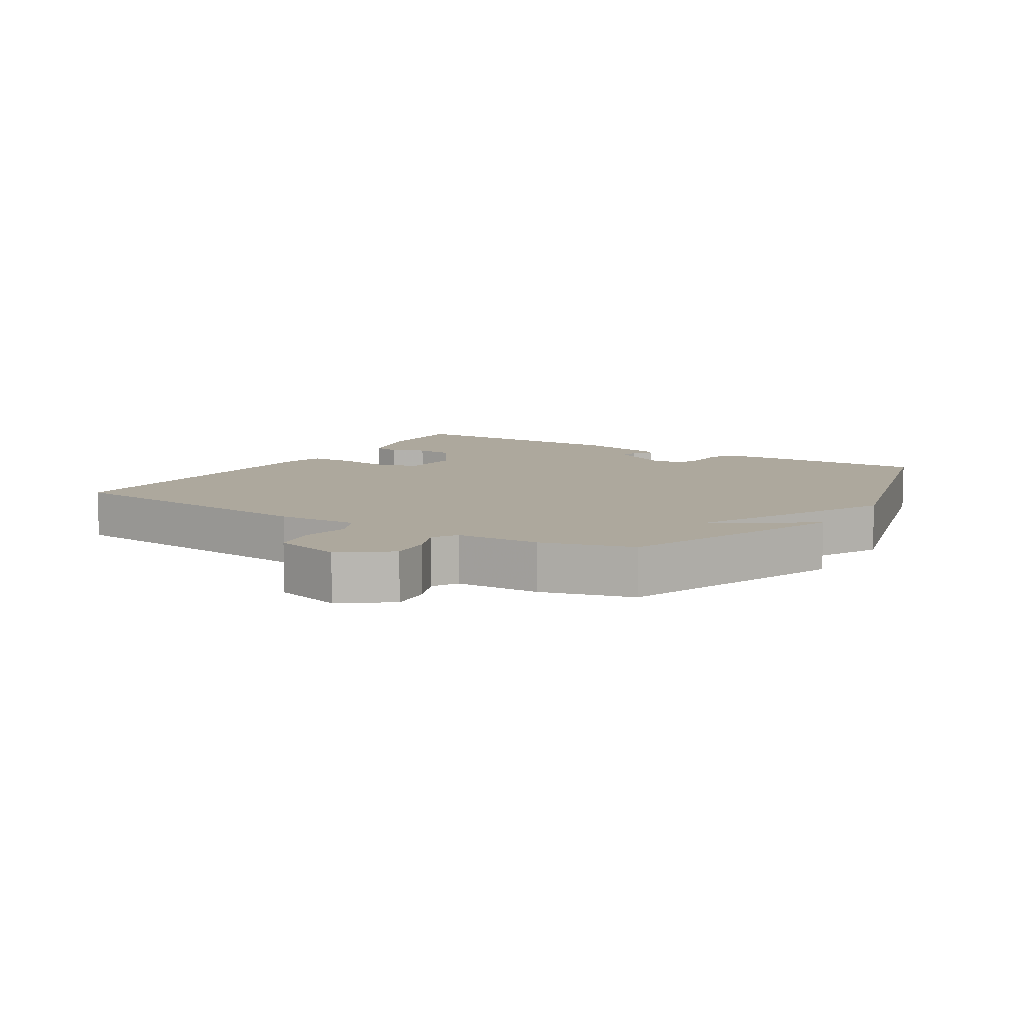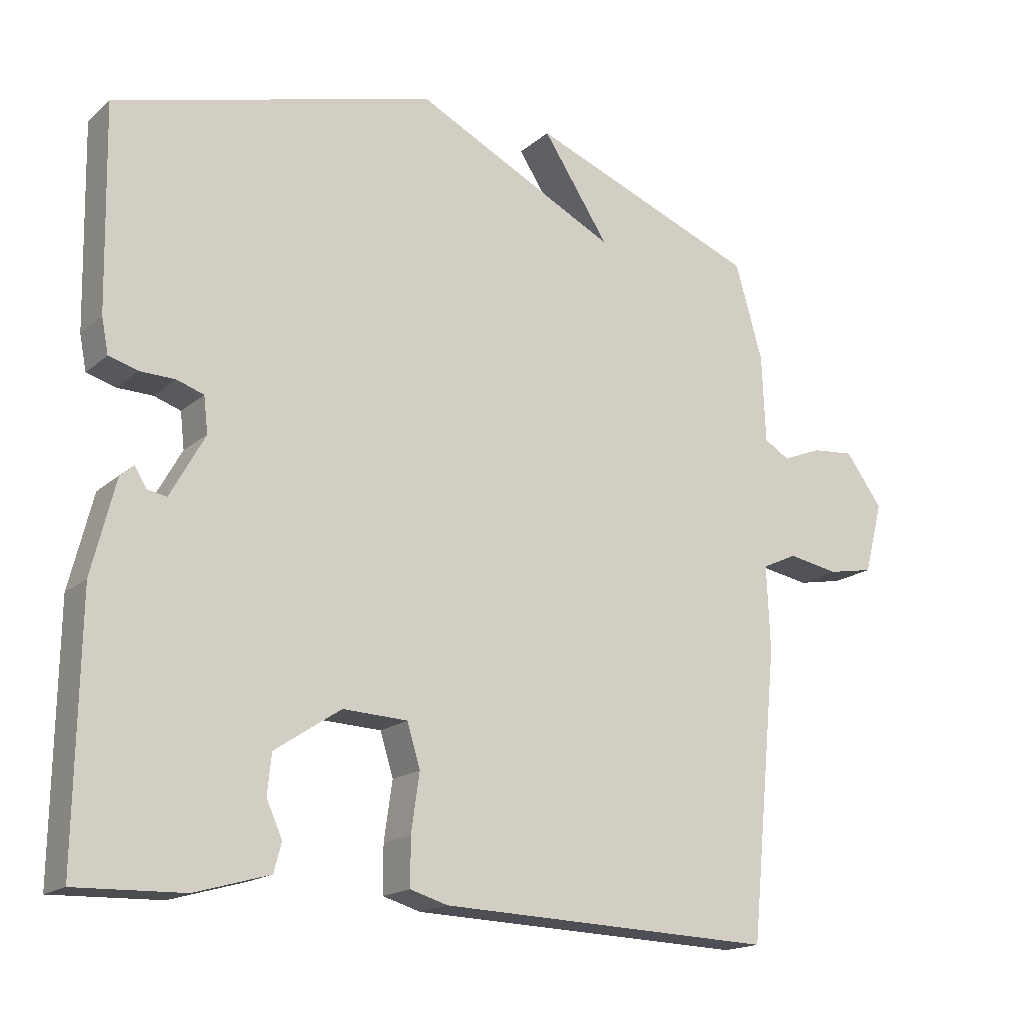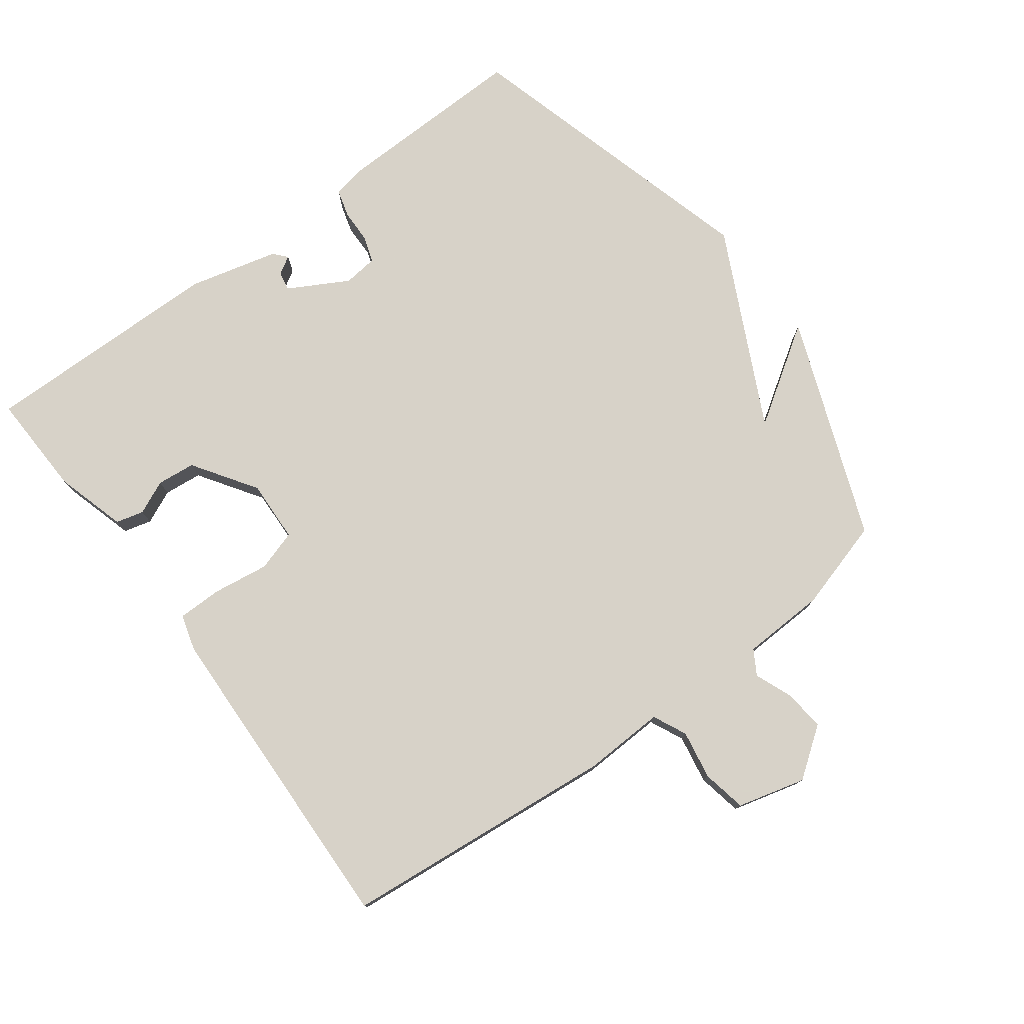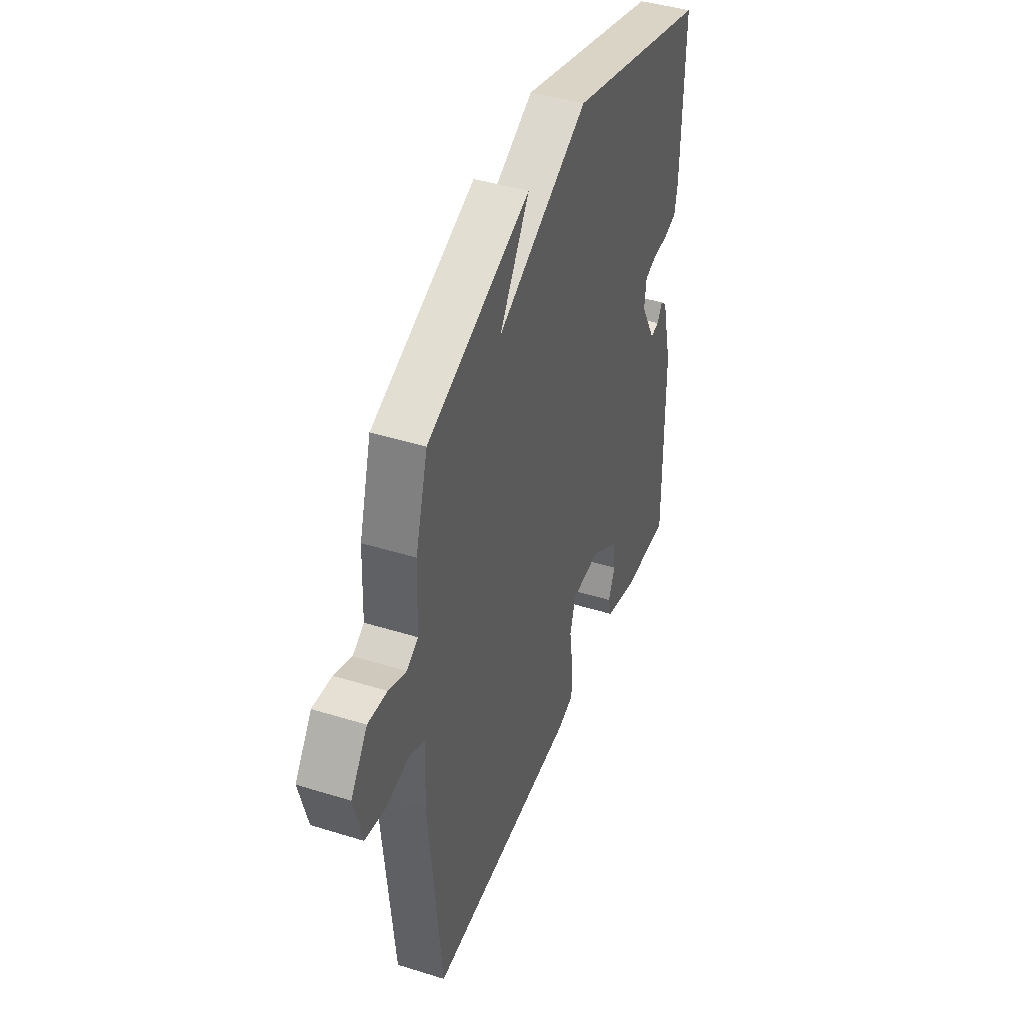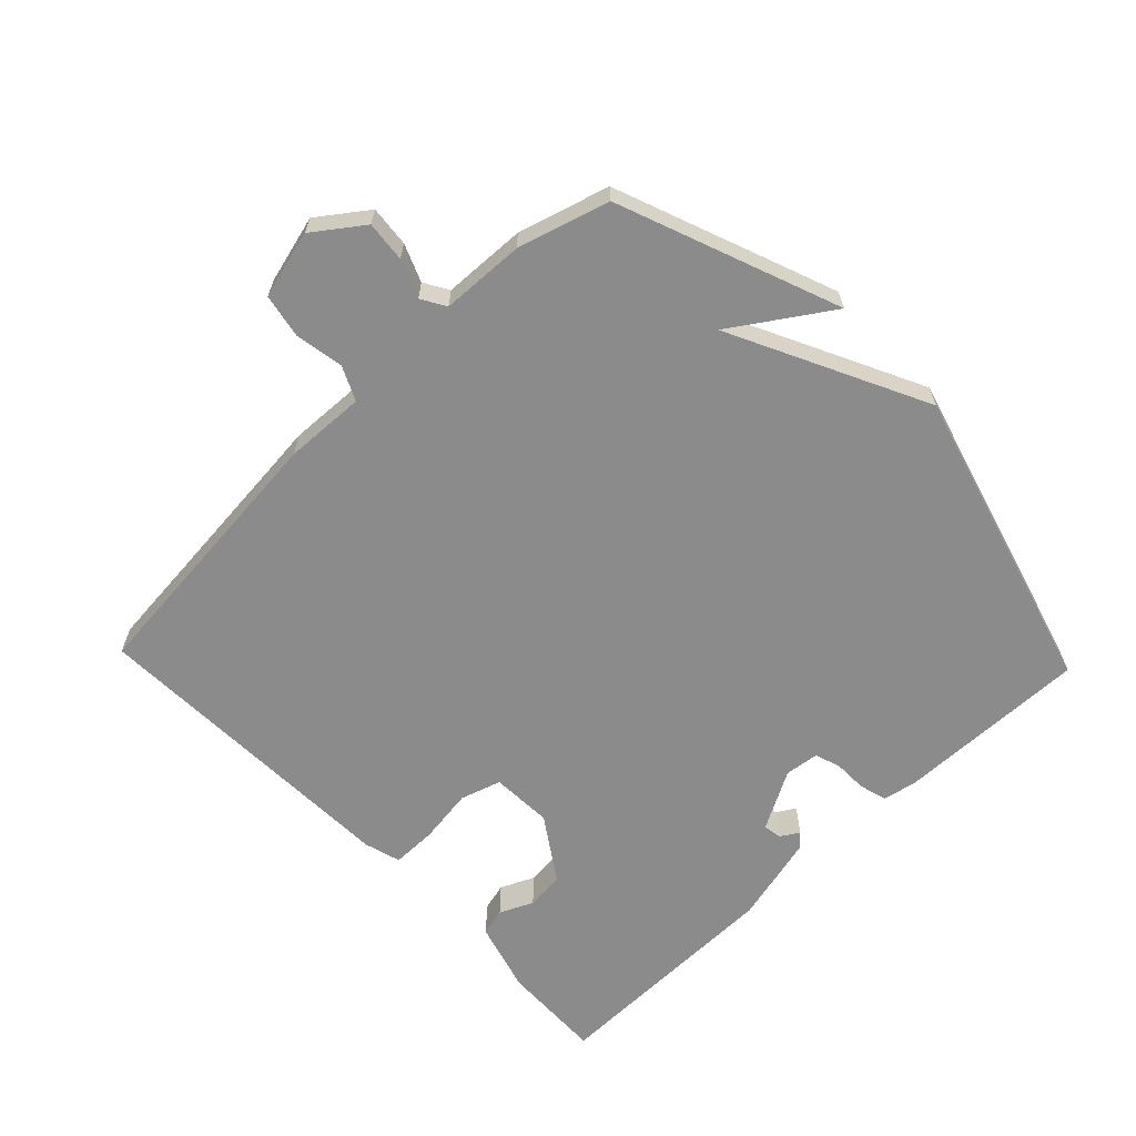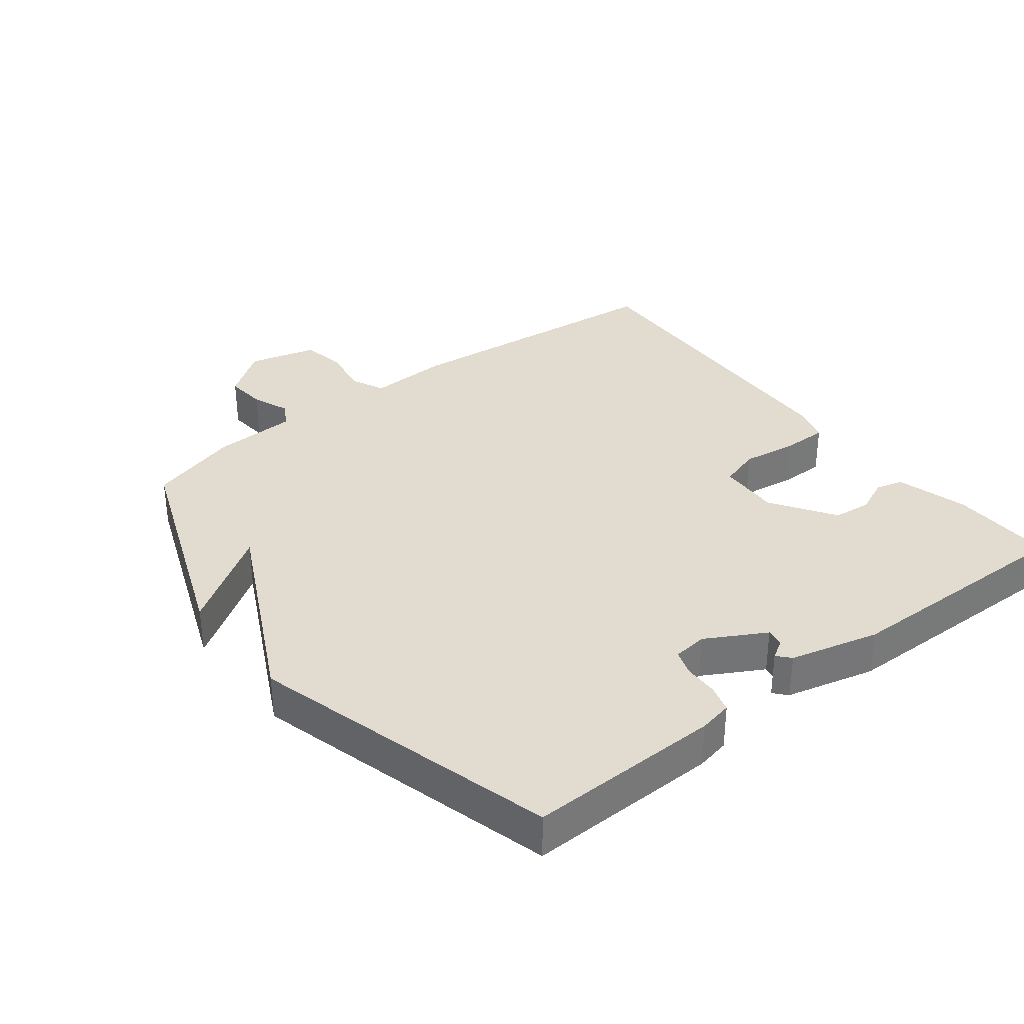
<metadata>
{"format":"obj","ext":"obj","renderer":"f3d","projection":"perspective","resolution":1024,"background":"white","views":[{"elev":8.7,"azim":-58.1,"up":"+Y"},{"elev":-17.3,"azim":147.8,"up":"+Z"},{"elev":77.3,"azim":-126.7,"up":"+Y"},{"elev":42.8,"azim":-69.7,"up":"+Z"},{"elev":-63.9,"azim":-46.3,"up":"+Y"},{"elev":34.4,"azim":52.2,"up":"+Y"}]}
</metadata>
<code>
v 0.5 0.07 -0.5
v 0.344 0.07 -0.495
v 0.236 0.07 -0.464
v 0.225 0.07 -0.422
v 0.248 0.07 -0.371
v 0.242 0.07 -0.313
v 0.146 0.07 -0.249
v 0.052 0.07 -0.253
v 0.033 0.07 -0.315
v 0.045 0.07 -0.399
v 0.045 0.07 -0.467
v -0.01 0.07 -0.483
v -0.5 0.07 -0.5
v -0.541 0.07 -0.082
v -0.536 0.07 0.041
v -0.587 0.07 0.065
v -0.661 0.07 0.052
v -0.728 0.07 0.065
v -0.755 0.07 0.168
v -0.701 0.07 0.242
v -0.639 0.07 0.236
v -0.582 0.07 0.213
v -0.545 0.07 0.235
v -0.54 0.07 0.362
v -0.5 0.07 0.5
v -0.165 0.07 0.629
v -0.262 0.07 0.482
v 0.035 0.07 0.629
v 0.5 0.07 0.5
v 0.494 0.07 0.207
v 0.484 0.07 0.156
v 0.442 0.07 0.144
v 0.391 0.07 0.143
v 0.352 0.07 0.13
v 0.346 0.07 0.078
v 0.396 0.07 -0.012
v 0.424 0.07 -0.007
v 0.441 0.07 0.021
v 0.461 0.07 0.003
v 0.495 0.07 -0.132
v 0.5 0 -0.5
v 0.344 0 -0.495
v 0.236 0 -0.464
v 0.225 0 -0.422
v 0.248 0 -0.371
v 0.242 0 -0.313
v 0.146 0 -0.249
v 0.052 0 -0.253
v 0.033 0 -0.315
v 0.045 0 -0.399
v 0.045 0 -0.467
v -0.01 0 -0.483
v -0.5 0 -0.5
v -0.541 0 -0.082
v -0.536 0 0.041
v -0.587 0 0.065
v -0.661 0 0.052
v -0.728 0 0.065
v -0.755 0 0.168
v -0.701 0 0.242
v -0.639 0 0.236
v -0.582 0 0.213
v -0.545 0 0.235
v -0.54 0 0.362
v -0.5 0 0.5
v -0.165 0 0.629
v -0.262 0 0.482
v 0.035 0 0.629
v 0.5 0 0.5
v 0.494 0 0.207
v 0.484 0 0.156
v 0.442 0 0.144
v 0.391 0 0.143
v 0.352 0 0.13
v 0.346 0 0.078
v 0.396 0 -0.012
v 0.424 0 -0.007
v 0.441 0 0.021
v 0.461 0 0.003
v 0.495 0 -0.132
f 3 4 5
f 2 3 5
f 1 2 5
f 40 1 5
f 39 40 5
f 38 39 5
f 37 38 5
f 36 37 5 6
f 35 36 6 7
f 34 35 7 8
f 31 32 33
f 30 31 33
f 29 30 33
f 28 29 33
f 27 28 33
f 27 33 34
f 25 26 27
f 24 25 27
f 23 24 27
f 23 27 34 8
f 20 21 22
f 19 20 22
f 18 19 22
f 17 18 22
f 16 17 22
f 15 16 22 23
f 13 14 15
f 12 13 15
f 11 12 15
f 10 11 15
f 9 10 15
f 8 9 15 23
f 45 44 43
f 45 43 42
f 45 42 41
f 45 41 80
f 45 80 79
f 45 79 78
f 45 78 77
f 46 45 77 76
f 47 46 76 75
f 48 47 75 74
f 73 72 71
f 73 71 70
f 73 70 69
f 73 69 68
f 73 68 67
f 74 73 67
f 67 66 65
f 67 65 64
f 67 64 63
f 48 74 67 63
f 62 61 60
f 62 60 59
f 62 59 58
f 62 58 57
f 62 57 56
f 63 62 56 55
f 55 54 53
f 55 53 52
f 55 52 51
f 55 51 50
f 55 50 49
f 63 55 49 48
f 1 41 42 2
f 2 42 43 3
f 3 43 44 4
f 4 44 45 5
f 5 45 46 6
f 6 46 47 7
f 7 47 48 8
f 8 48 49 9
f 9 49 50 10
f 10 50 51 11
f 11 51 52 12
f 12 52 53 13
f 13 53 54 14
f 14 54 55 15
f 15 55 56 16
f 16 56 57 17
f 17 57 58 18
f 18 58 59 19
f 19 59 60 20
f 20 60 61 21
f 21 61 62 22
f 22 62 63 23
f 23 63 64 24
f 24 64 65 25
f 25 65 66 26
f 26 66 67 27
f 27 67 68 28
f 28 68 69 29
f 29 69 70 30
f 30 70 71 31
f 31 71 72 32
f 32 72 73 33
f 33 73 74 34
f 34 74 75 35
f 35 75 76 36
f 36 76 77 37
f 37 77 78 38
f 38 78 79 39
f 39 79 80 40
f 40 80 41 1

</code>
